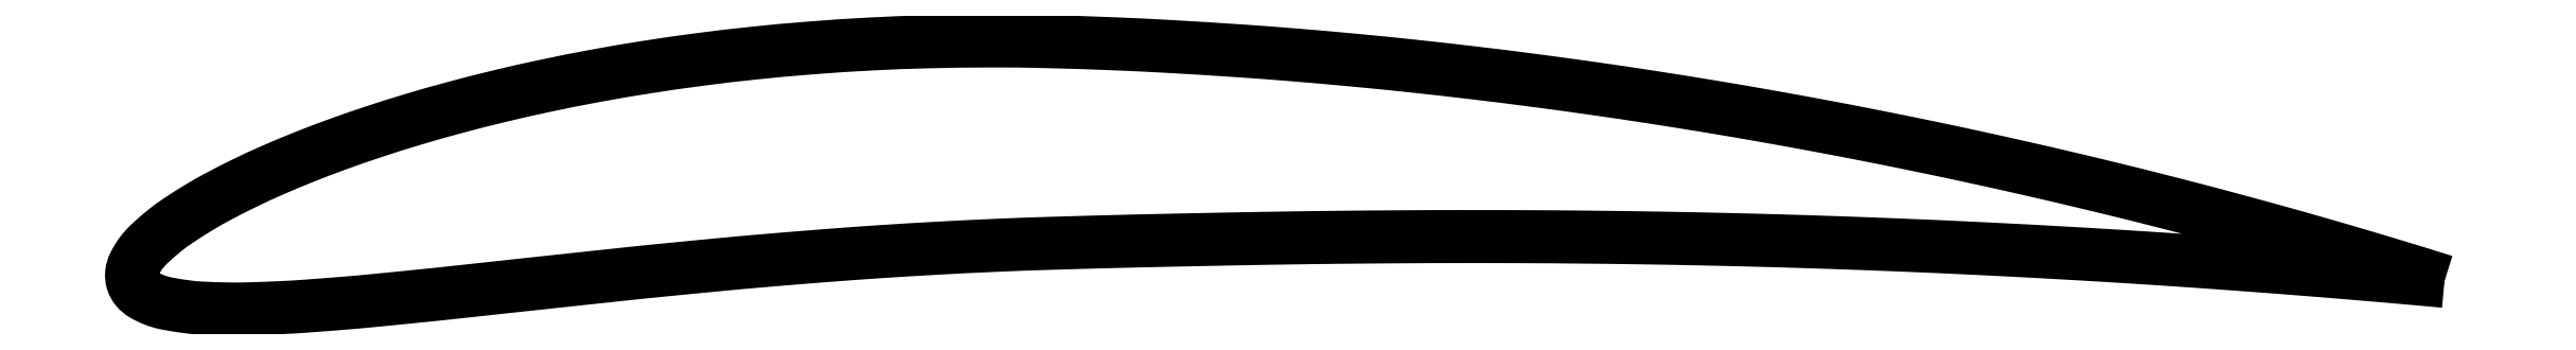
<metadata>
{"format":"dxf","ext":"dxf","renderer":"ezdxf+matplotlib","layout":"modelspace","background":"white","min_lineweight":24,"dpi":150}
</metadata>
<code>
0
SECTION
2
ENTITIES
0
POLYLINE
8
0
66
     1
10
0
20
0
30
0
70
     2
0
VERTEX
8
0
10
1
20
0
30
0
42
0.000169
0
VERTEX
8
0
10
0.9979
20
0.00067
30
0
42
0.000663
70
     1
0
VERTEX
8
0
10
0.9973
20
0.00084
30
0
42
1.1e-05
0
VERTEX
8
0
10
0.9896
20
0.00323
30
0
42
0.00026
70
     1
0
VERTEX
8
0
10
0.9893
20
0.00333
30
0
42
0.001117
0
VERTEX
8
0
10
0.9851
20
0.00463
30
0
42
0.000524
70
     1
0
VERTEX
8
0
10
0.976
20
0.00737
30
0
42
0.001229
0
VERTEX
8
0
10
0.969
20
0.009468
30
0
42
0.000755
70
     1
0
VERTEX
8
0
10
0.9576
20
0.01284
30
0
42
0.001574
0
VERTEX
8
0
10
0.9482
20
0.01558
30
0
42
0.001067
70
     1
0
VERTEX
8
0
10
0.9342
20
0.01954
30
0
42
0.001824
0
VERTEX
8
0
10
0.9225
20
0.02279
30
0
42
0.001305
70
     1
0
VERTEX
8
0
10
0.9062
20
0.02724
30
0
42
0.002018
0
VERTEX
8
0
10
0.8917
20
0.03106
30
0
42
0.001615
70
     1
0
VERTEX
8
0
10
0.8736
20
0.03571
30
0
42
0.002253
0
VERTEX
8
0
10
0.8573
20
0.03974
30
0
42
0.001796
70
     1
0
VERTEX
8
0
10
0.8369
20
0.04464
30
0
42
0.00234
0
VERTEX
8
0
10
0.8182
20
0.04896
30
0
42
0.002017
70
     1
0
VERTEX
8
0
10
0.7965
20
0.05378
30
0
42
0.002571
0
VERTEX
8
0
10
0.7763
20
0.05807
30
0
42
0.002212
70
     1
0
VERTEX
8
0
10
0.7527
20
0.06283
30
0
42
0.002679
0
VERTEX
8
0
10
0.7307
20
0.06705
30
0
42
0.002391
70
     1
0
VERTEX
8
0
10
0.7061
20
0.07153
30
0
42
0.002839
0
VERTEX
8
0
10
0.6828
20
0.07551
30
0
42
0.002579
70
     1
0
VERTEX
8
0
10
0.6571
20
0.07961
30
0
42
0.002972
0
VERTEX
8
0
10
0.6328
20
0.08321
30
0
42
0.002726
70
     1
0
VERTEX
8
0
10
0.6063
20
0.08684
30
0
42
0.003102
0
VERTEX
8
0
10
0.5811
20
0.08998
30
0
42
0.002898
70
     1
0
VERTEX
8
0
10
0.5541
20
0.09302
30
0
42
0.003278
0
VERTEX
8
0
10
0.5285
20
0.09558
30
0
42
0.003084
70
     1
0
VERTEX
8
0
10
0.5013
20
0.09796
30
0
42
0.003442
0
VERTEX
8
0
10
0.4781
20
0.09968
30
0
42
0.002692
70
     1
0
VERTEX
8
0
10
0.4484
20
0.1015
30
0
42
0.004201
0
VERTEX
8
0
10
0.4241
20
0.1027
30
0
42
0.003619
70
     1
0
VERTEX
8
0
10
0.3959
20
0.1036
30
0
42
0.006663
0
VERTEX
8
0
10
0.3716
20
0.1039
30
0
42
0.005781
70
     1
0
VERTEX
8
0
10
0.3437
20
0.1035
30
0
42
0.006987
0
VERTEX
8
0
10
0.3193
20
0.1026
30
0
42
0.006495
70
     1
0
VERTEX
8
0
10
0.2932
20
0.1009
30
0
42
0.006336
0
VERTEX
8
0
10
0.2686
20
0.09861
30
0
42
0.006592
70
     1
0
VERTEX
8
0
10
0.245
20
0.09584
30
0
42
0.00643
0
VERTEX
8
0
10
0.2219
20
0.0925
30
0
42
0.006743
70
     1
0
VERTEX
8
0
10
0.1999
20
0.08874
30
0
42
0.006511
0
VERTEX
8
0
10
0.1785
20
0.0845
30
0
42
0.006834
70
     1
0
VERTEX
8
0
10
0.1583
20
0.07992
30
0
42
0.006683
0
VERTEX
8
0
10
0.139
20
0.075
30
0
42
0.00704
70
     1
0
VERTEX
8
0
10
0.1208
20
0.06982
30
0
42
0.007148
0
VERTEX
8
0
10
0.1041
20
0.06454
30
0
42
0.007278
70
     1
0
VERTEX
8
0
10
0.0878
20
0.05889
30
0
42
0.008057
0
VERTEX
8
0
10
0.07371
20
0.0535
30
0
42
0.007992
70
     1
0
VERTEX
8
0
10
0.05968
20
0.04762
30
0
42
0.01004
0
VERTEX
8
0
10
0.04875
20
0.04257
30
0
42
0.008985
70
     1
0
VERTEX
8
0
10
0.03677
20
0.03646
30
0
42
0.01392
0
VERTEX
8
0
10
0.02872
20
0.03188
30
0
42
0.01141
70
     1
0
VERTEX
8
0
10
0.0192
20
0.02581
30
0
42
0.02332
0
VERTEX
8
0
10
0.01383
20
0.02184
30
0
42
0.01767
70
     1
0
VERTEX
8
0
10
0.0072
20
0.01603
30
0
42
0.04499
0
VERTEX
8
0
10
0.003652
20
0.01204
30
0
42
0.04394
70
     1
0
VERTEX
8
0
10
0.0008
20
0.00737
30
0
42
0.08839
0
VERTEX
8
0
10
-0.000323
20
0.003527
30
0
42
0.1001
70
     1
0
VERTEX
8
0
10
0
20
0
30
0
42
0.09852
0
VERTEX
8
0
10
0.001677
20
-0.003164
30
0
42
0.08934
70
     1
0
VERTEX
8
0
10
0.00467
20
-0.00573
30
0
42
0.04122
0
VERTEX
8
0
10
0.009669
20
-0.008133
30
0
42
0.04398
70
     1
0
VERTEX
8
0
10
0.01467
20
-0.00956
30
0
42
0.01432
0
VERTEX
8
0
10
0.02362
20
-0.01102
30
0
42
0.0212
70
     1
0
VERTEX
8
0
10
0.02973
20
-0.01157
30
0
42
0.007594
0
VERTEX
8
0
10
0.0417
20
-0.01196
30
0
42
0.01138
70
     1
0
VERTEX
8
0
10
0.0497
20
-0.01192
30
0
42
0.004386
0
VERTEX
8
0
10
0.06452
20
-0.01137
30
0
42
0.006659
70
     1
0
VERTEX
8
0
10
0.07428
20
-0.0108
30
0
42
0.002335
0
VERTEX
8
0
10
0.0922
20
-0.00942
30
0
42
0.003813
70
     1
0
VERTEX
8
0
10
0.1032
20
-0.00844
30
0
42
0.000878
0
VERTEX
8
0
10
0.125
20
-0.006283
30
0
42
0.001728
70
     1
0
VERTEX
8
0
10
0.1361
20
-0.00513
30
0
42
0.000173
0
VERTEX
8
0
10
0.1543
20
-0.00316
30
0
42
-0.000192
70
     1
0
VERTEX
8
0
10
0.1726
20
-0.00119
30
0
42
-0.000116
0
VERTEX
8
0
10
0.1917
20
0.000861
30
0
42
-0.000107
70
     1
0
VERTEX
8
0
10
0.2124
20
0.00307
30
0
42
-0.001896
0
VERTEX
8
0
10
0.2273
20
0.004605
30
0
42
-0.001023
70
     1
0
VERTEX
8
0
10
0.255
20
0.00729
30
0
42
-0.002484
0
VERTEX
8
0
10
0.2734
20
0.008949
30
0
42
-0.00172
70
     1
0
VERTEX
8
0
10
0.3001
20
0.01112
30
0
42
-0.00288
0
VERTEX
8
0
10
0.3235
20
0.0128
30
0
42
-0.002824
70
     1
0
VERTEX
8
0
10
0.3473
20
0.01425
30
0
42
-0.002799
0
VERTEX
8
0
10
0.3739
20
0.01556
30
0
42
-0.003334
70
     1
0
VERTEX
8
0
10
0.3962
20
0.01639
30
0
42
-0.001072
0
VERTEX
8
0
10
0.4226
20
0.01714
30
0
42
-0.001156
70
     1
0
VERTEX
8
0
10
0.4471
20
0.01772
30
0
42
-0.000581
0
VERTEX
8
0
10
0.4786
20
0.01836
30
0
42
-0.000913
70
     1
0
VERTEX
8
0
10
0.4987
20
0.01871
30
0
42
-0.001272
0
VERTEX
8
0
10
0.5227
20
0.01902
30
0
42
-0.001101
70
     1
0
VERTEX
8
0
10
0.5504
20
0.01925
30
0
42
-0.001314
0
VERTEX
8
0
10
0.5755
20
0.01934
30
0
42
-0.001257
70
     1
0
VERTEX
8
0
10
0.6017
20
0.01929
30
0
42
-0.001375
0
VERTEX
8
0
10
0.6266
20
0.01912
30
0
42
-0.001352
70
     1
0
VERTEX
8
0
10
0.6519
20
0.0188
30
0
42
-0.001342
0
VERTEX
8
0
10
0.6769
20
0.01835
30
0
42
-0.00141
70
     1
0
VERTEX
8
0
10
0.7006
20
0.0178
30
0
42
-0.001284
0
VERTEX
8
0
10
0.7248
20
0.0171
30
0
42
-0.001384
70
     1
0
VERTEX
8
0
10
0.7473
20
0.01634
30
0
42
-0.001178
0
VERTEX
8
0
10
0.7709
20
0.01541
30
0
42
-0.00136
70
     1
0
VERTEX
8
0
10
0.7913
20
0.01451
30
0
42
-0.001069
0
VERTEX
8
0
10
0.8133
20
0.01343
30
0
42
-0.001247
70
     1
0
VERTEX
8
0
10
0.8322
20
0.01241
30
0
42
-0.000917
0
VERTEX
8
0
10
0.8532
20
0.01119
30
0
42
-0.001174
70
     1
0
VERTEX
8
0
10
0.8696
20
0.01017
30
0
42
-0.000782
0
VERTEX
8
0
10
0.8882
20
0.008934
30
0
42
-0.000996
70
     1
0
VERTEX
8
0
10
0.9029
20
0.00791
30
0
42
-0.00062
0
VERTEX
8
0
10
0.9197
20
0.006678
30
0
42
-0.000865
70
     1
0
VERTEX
8
0
10
0.9318
20
0.00576
30
0
42
-0.000537
0
VERTEX
8
0
10
0.9471
20
0.004556
30
0
42
-0.000923
70
     1
0
VERTEX
8
0
10
0.9559
20
0.00383
30
0
42
-0.000277
0
VERTEX
8
0
10
0.9665
20
0.002938
30
0
42
-0.000344
70
     1
0
VERTEX
8
0
10
0.975
20
0.00221
30
0
42
-0.000187
0
VERTEX
8
0
10
0.9861
20
0.001251
30
0
42
-0.000758
70
     1
0
VERTEX
8
0
10
0.9888
20
0.00101
30
0
42
-0.000283
0
VERTEX
8
0
10
0.993
20
0.00063
30
0
42
3e-06
70
     1
0
VERTEX
8
0
10
0.9972
20
0.00025
30
0
42
0.000161
0
VERTEX
8
0
10
0.9978
20
0.0002
30
0
42
4e-05
70
     1
0
VERTEX
8
0
10
1
20
0
30
0
42
4e-05
0
SEQEND
8
0
0
ENDSEC
0
EOF

</code>
